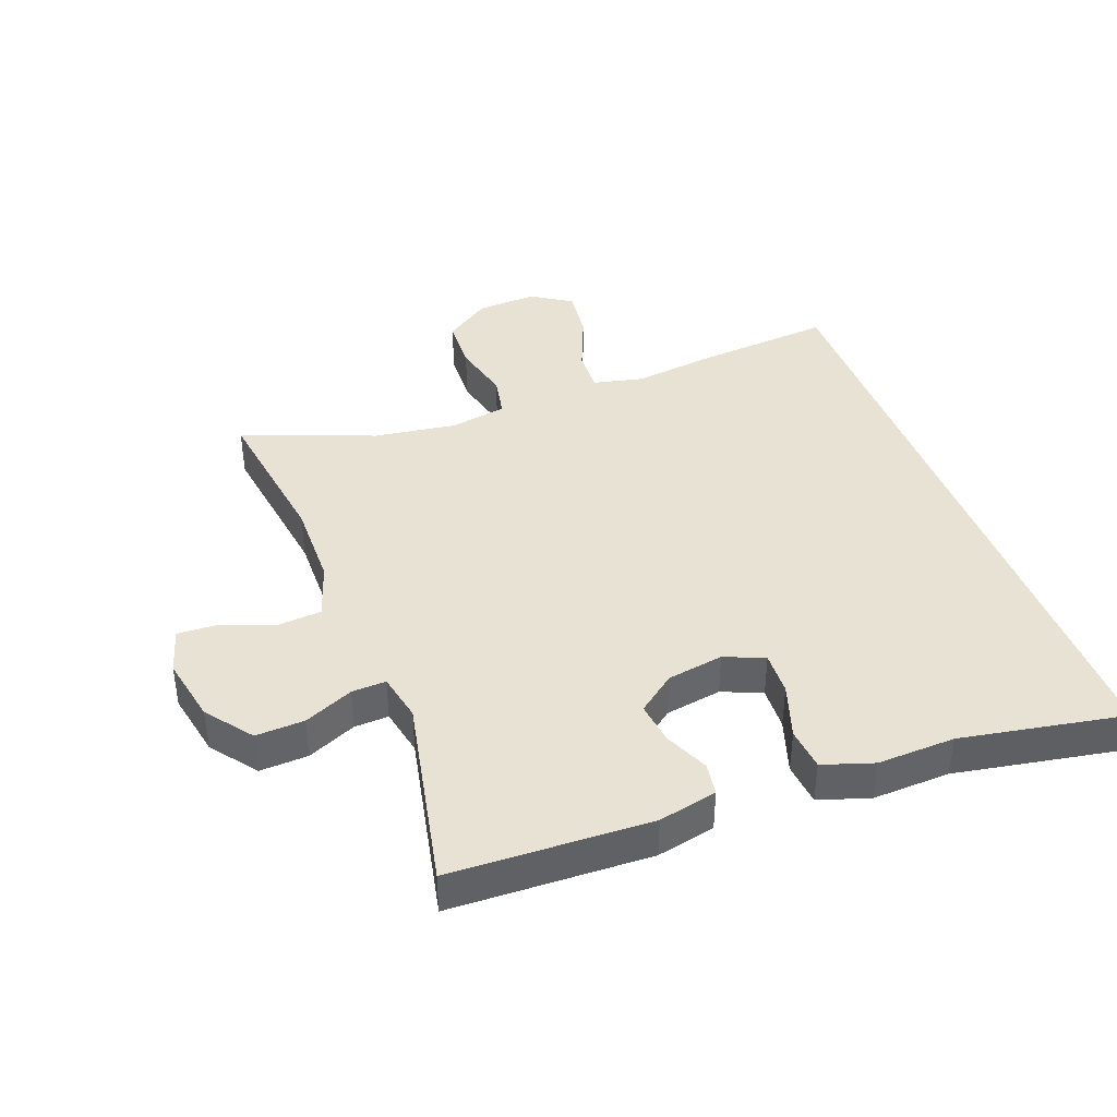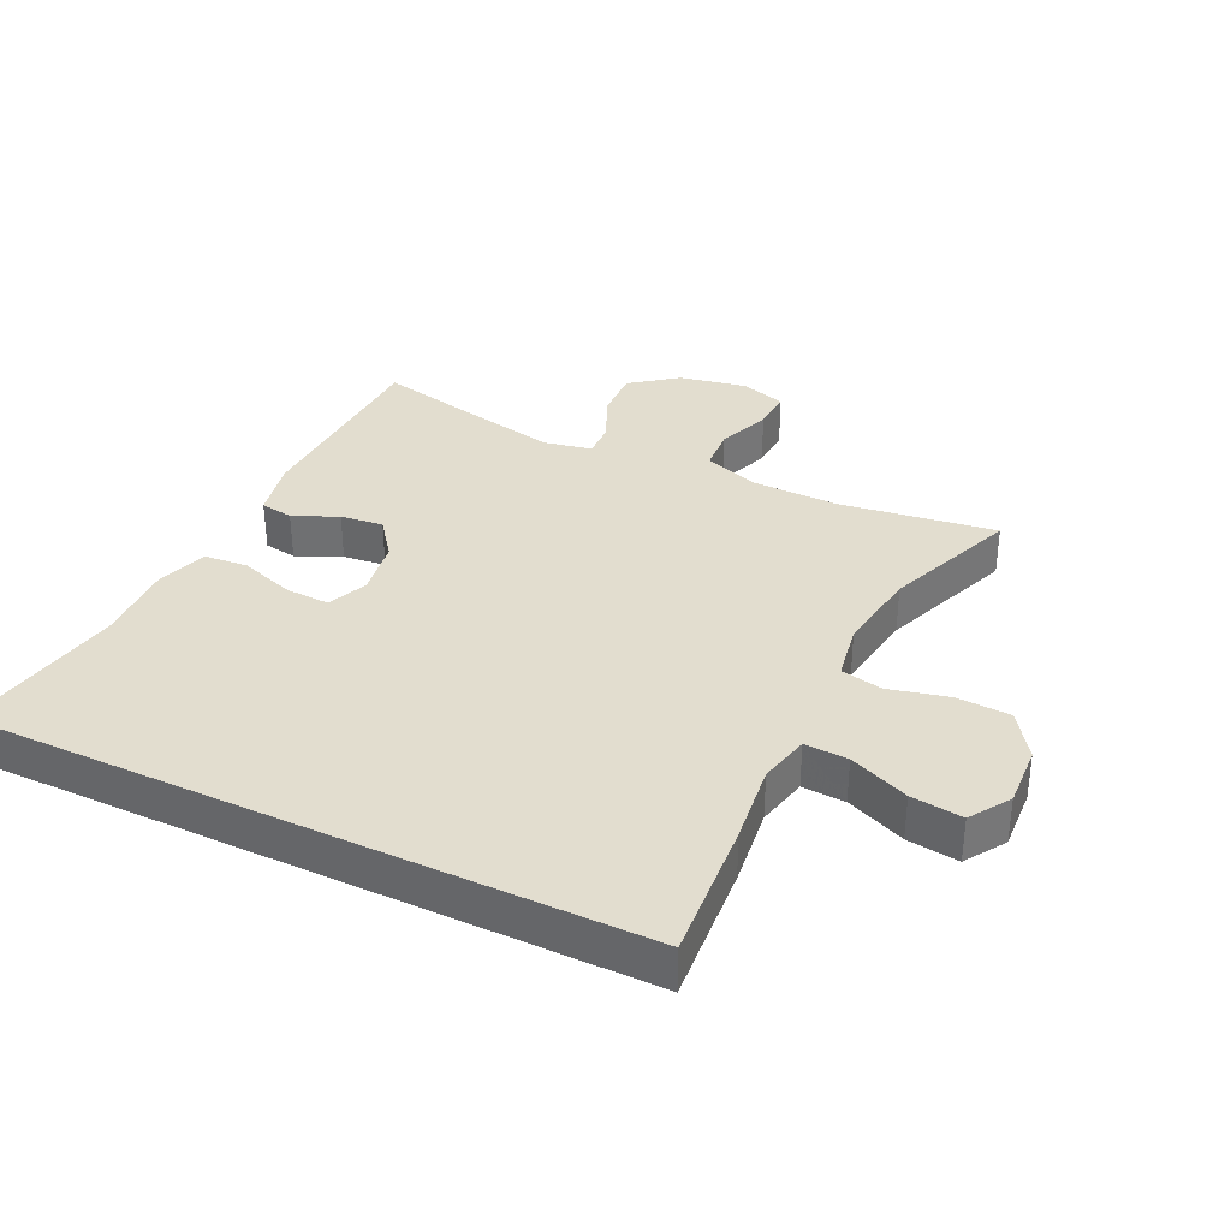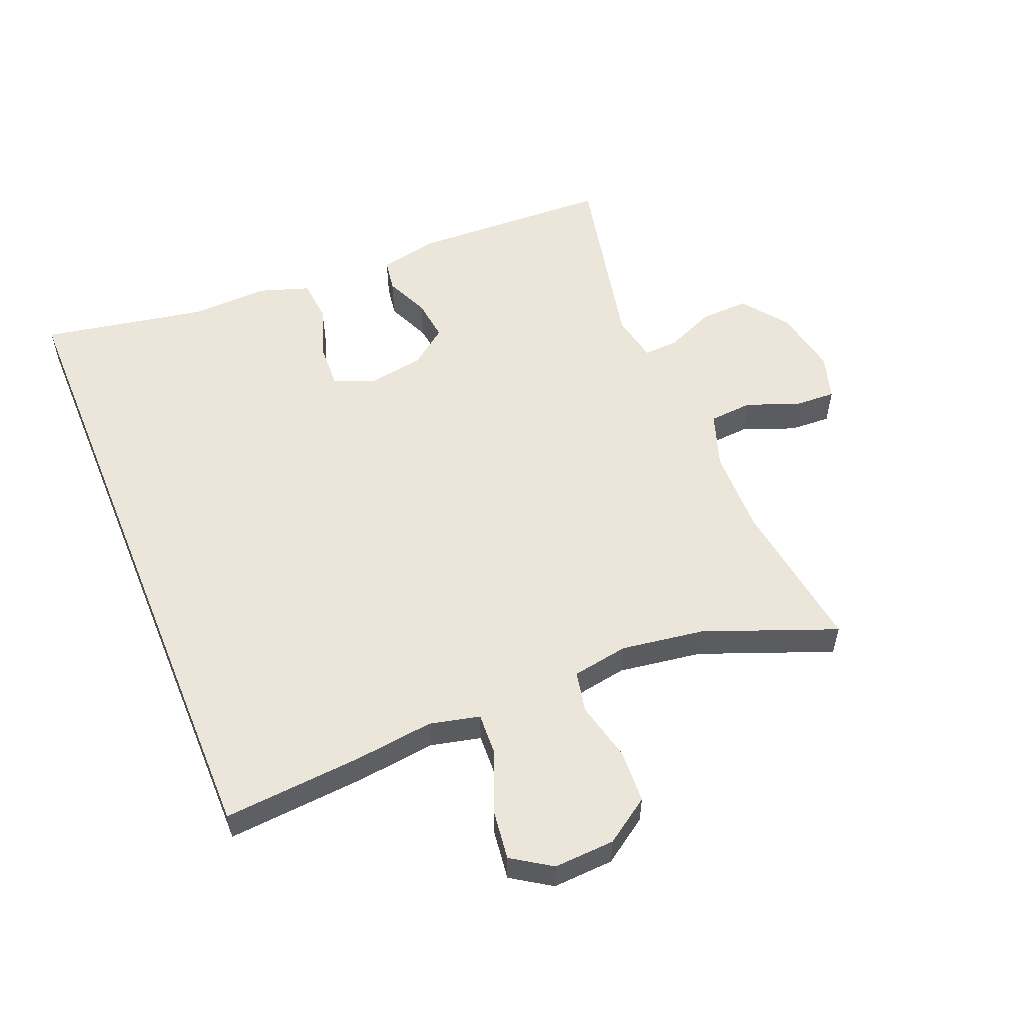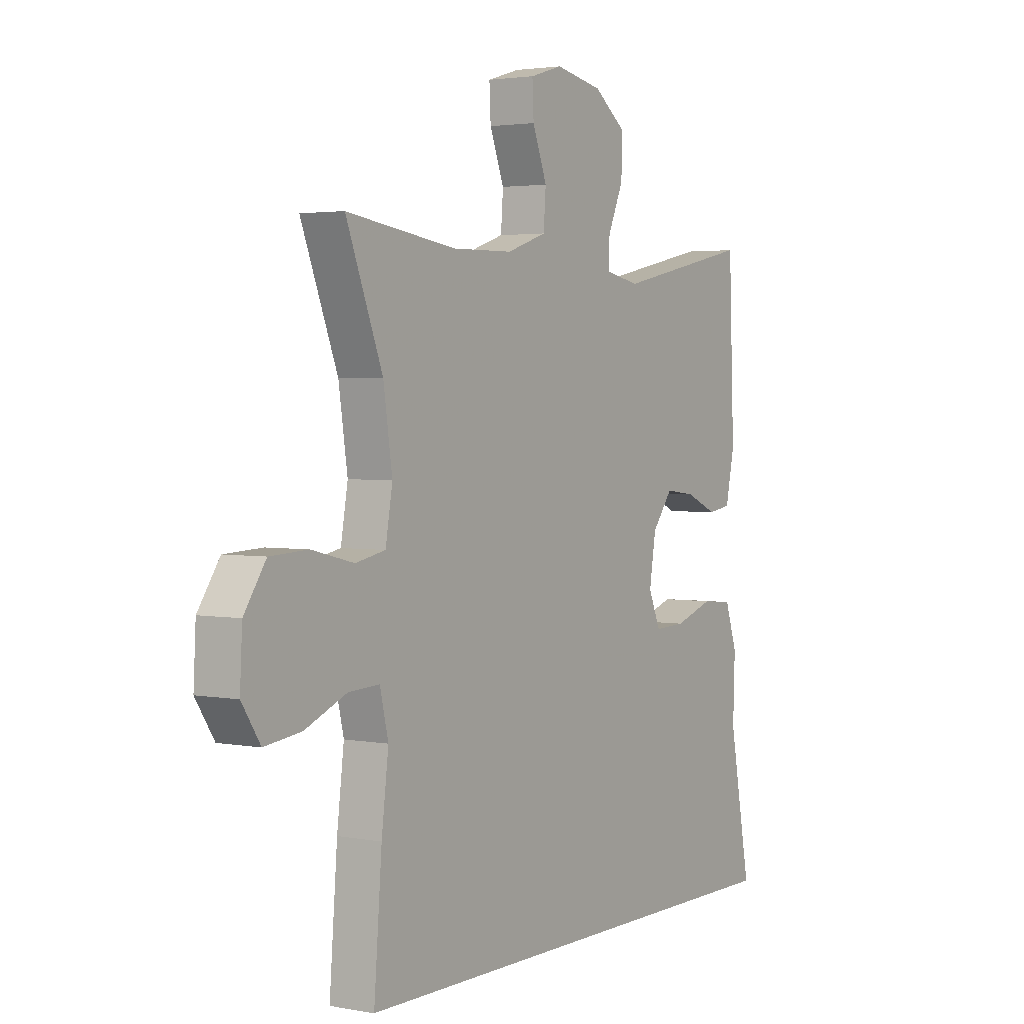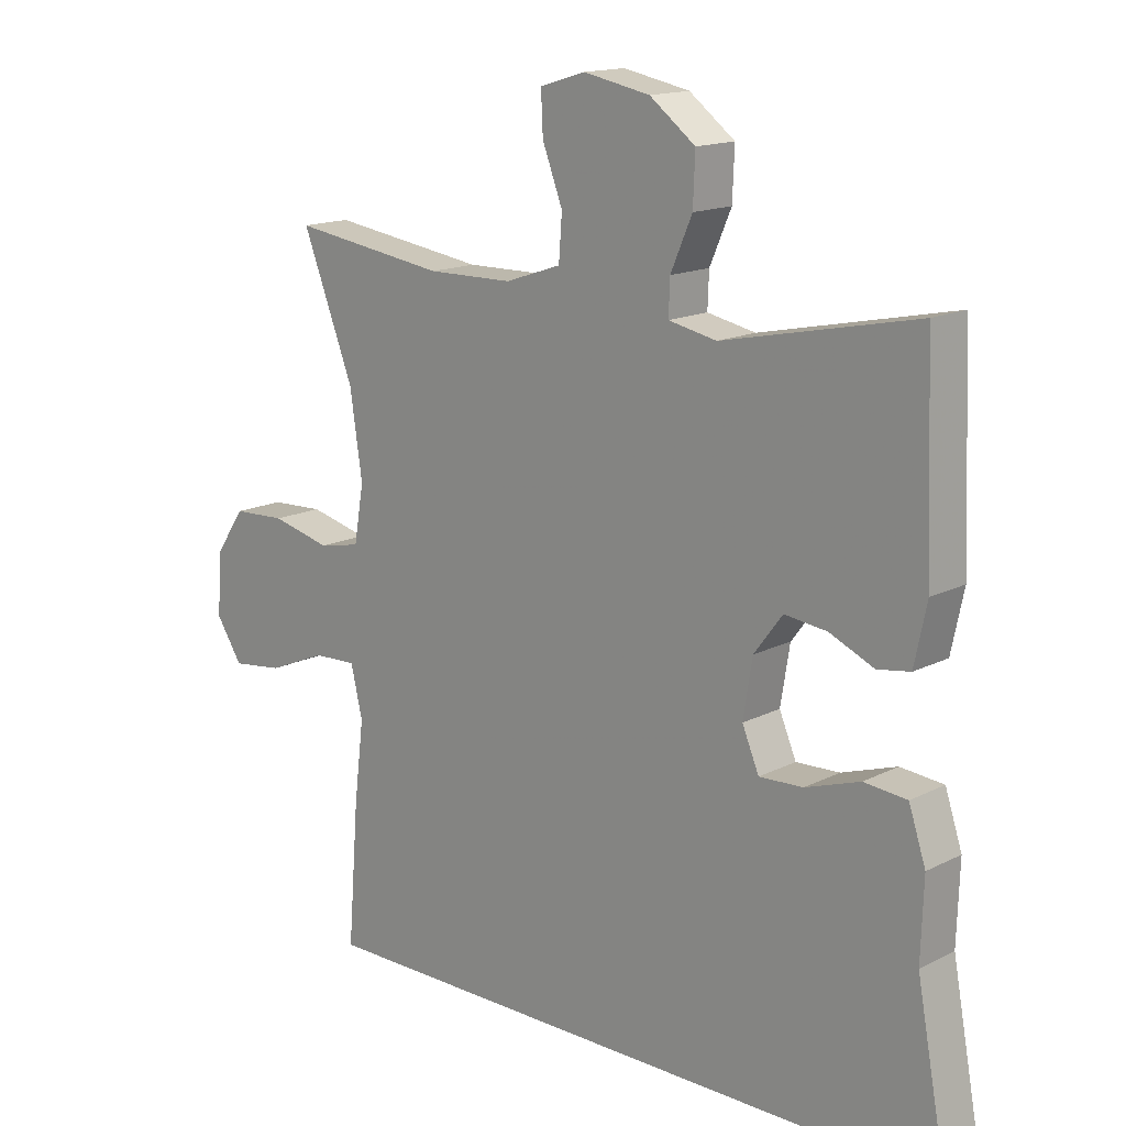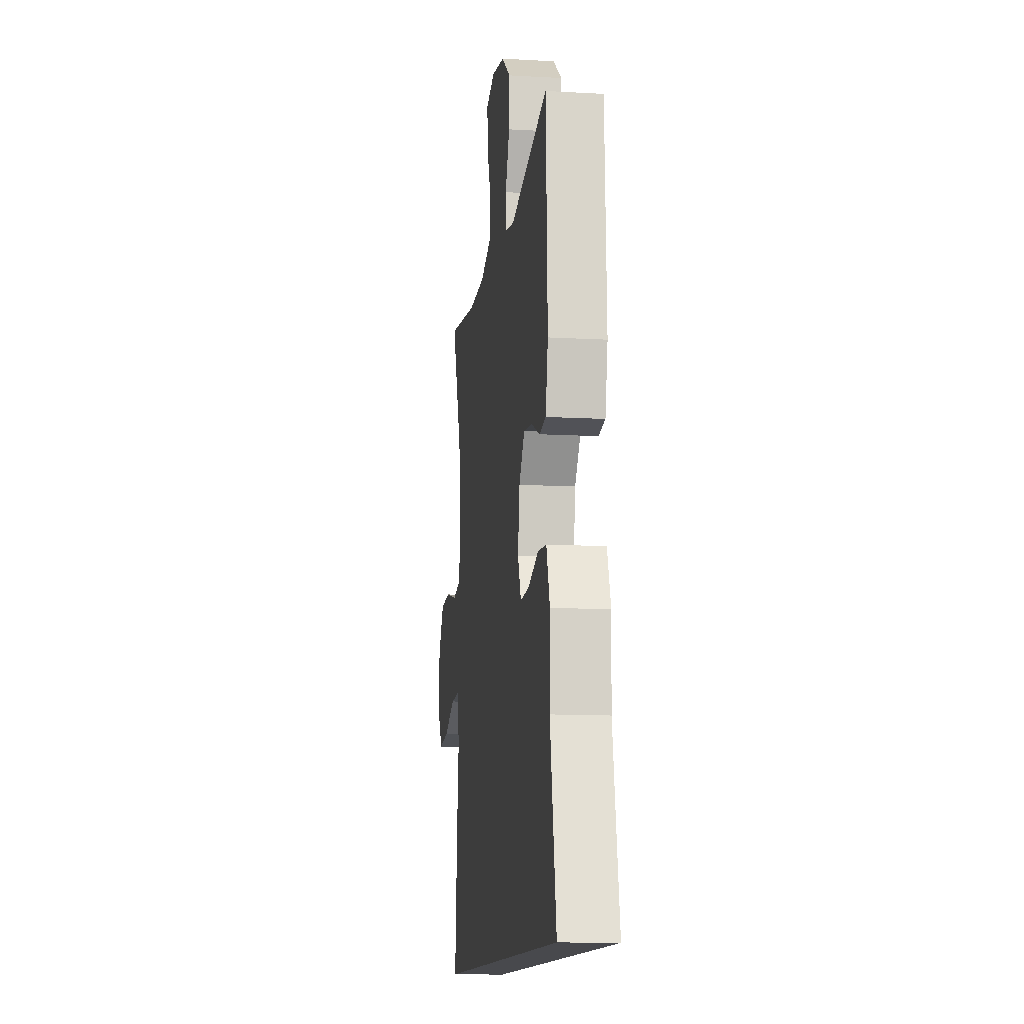
<metadata>
{"format":"obj","ext":"obj","renderer":"f3d","projection":"perspective","resolution":1024,"background":"white","views":[{"elev":40.8,"azim":69.2,"up":"+Y"},{"elev":34.9,"azim":-154.5,"up":"+Y"},{"elev":55.4,"azim":-112.3,"up":"+Y"},{"elev":2.8,"azim":-57.1,"up":"+Z"},{"elev":15.3,"azim":43.2,"up":"+Z"},{"elev":-12.5,"azim":82.5,"up":"+Z"}]}
</metadata>
<code>
v 0.5 0.07 0.5
v 0.512 0.07 0.192
v 0.493 0.07 0.102
v 0.443 0.07 0.094
v 0.375 0.07 0.124
v 0.31 0.07 0.132
v 0.266 0.07 0.074
v 0.252 0.07 -0.013
v 0.278 0.07 -0.074
v 0.345 0.07 -0.071
v 0.429 0.07 -0.043
v 0.495 0.07 -0.049
v 0.521 0.07 -0.127
v 0.517 0.07 -0.247
v 0.564 0.07 -0.5
v -0.444 0.07 -0.5
v -0.427 0.07 -0.285
v -0.412 0.07 -0.163
v -0.43 0.07 -0.086
v -0.496 0.07 -0.089
v -0.587 0.07 -0.127
v -0.666 0.07 -0.137
v -0.706 0.07 -0.076
v -0.701 0.07 0.018
v -0.654 0.07 0.087
v -0.572 0.07 0.091
v -0.481 0.07 0.069
v -0.417 0.07 0.082
v -0.402 0.07 0.169
v -0.421 0.07 0.297
v -0.5 0.07 0.5
v -0.262 0.07 0.466
v -0.131 0.07 0.468
v -0.045 0.07 0.497
v -0.04 0.07 0.564
v -0.071 0.07 0.645
v -0.074 0.07 0.708
v -0.004 0.07 0.729
v 0.098 0.07 0.709
v 0.168 0.07 0.656
v 0.165 0.07 0.581
v 0.132 0.07 0.505
v 0.13 0.07 0.452
v 0.204 0.07 0.437
v 0.5 0 0.5
v 0.512 0 0.192
v 0.493 0 0.102
v 0.443 0 0.094
v 0.375 0 0.124
v 0.31 0 0.132
v 0.266 0 0.074
v 0.252 0 -0.013
v 0.278 0 -0.074
v 0.345 0 -0.071
v 0.429 0 -0.043
v 0.495 0 -0.049
v 0.521 0 -0.127
v 0.517 0 -0.247
v 0.564 0 -0.5
v -0.444 0 -0.5
v -0.427 0 -0.285
v -0.412 0 -0.163
v -0.43 0 -0.086
v -0.496 0 -0.089
v -0.587 0 -0.127
v -0.666 0 -0.137
v -0.706 0 -0.076
v -0.701 0 0.018
v -0.654 0 0.087
v -0.572 0 0.091
v -0.481 0 0.069
v -0.417 0 0.082
v -0.402 0 0.169
v -0.421 0 0.297
v -0.5 0 0.5
v -0.262 0 0.466
v -0.131 0 0.468
v -0.045 0 0.497
v -0.04 0 0.564
v -0.071 0 0.645
v -0.074 0 0.708
v -0.004 0 0.729
v 0.098 0 0.709
v 0.168 0 0.656
v 0.165 0 0.581
v 0.132 0 0.505
v 0.13 0 0.452
v 0.204 0 0.437
f 40 41 42
f 39 40 42
f 38 39 42
f 37 38 42
f 36 37 42
f 35 36 42
f 34 35 42 43
f 33 34 43
f 32 33 43 44
f 30 31 32
f 29 30 32 44
f 25 26 27
f 24 25 27
f 23 24 27
f 22 23 27
f 21 22 27
f 20 21 27
f 19 20 27 28
f 29 44 1
f 28 29 1
f 19 28 1
f 18 19 1
f 16 17 18
f 15 16 18
f 14 15 18
f 12 13 14
f 11 12 14
f 10 11 14
f 3 4 5
f 2 3 5
f 1 2 5
f 1 5 6
f 18 1 6 7
f 9 10 14 18
f 8 9 18
f 7 8 18
f 86 85 84
f 86 84 83
f 86 83 82
f 86 82 81
f 86 81 80
f 86 80 79
f 87 86 79 78
f 87 78 77
f 88 87 77 76
f 76 75 74
f 88 76 74 73
f 71 70 69
f 71 69 68
f 71 68 67
f 71 67 66
f 71 66 65
f 71 65 64
f 72 71 64 63
f 45 88 73
f 45 73 72
f 45 72 63
f 45 63 62
f 62 61 60
f 62 60 59
f 62 59 58
f 58 57 56
f 58 56 55
f 58 55 54
f 49 48 47
f 49 47 46
f 49 46 45
f 50 49 45
f 51 50 45 62
f 62 58 54 53
f 62 53 52
f 62 52 51
f 1 45 46 2
f 2 46 47 3
f 3 47 48 4
f 4 48 49 5
f 5 49 50 6
f 6 50 51 7
f 7 51 52 8
f 8 52 53 9
f 9 53 54 10
f 10 54 55 11
f 11 55 56 12
f 12 56 57 13
f 13 57 58 14
f 14 58 59 15
f 15 59 60 16
f 16 60 61 17
f 17 61 62 18
f 18 62 63 19
f 19 63 64 20
f 20 64 65 21
f 21 65 66 22
f 22 66 67 23
f 23 67 68 24
f 24 68 69 25
f 25 69 70 26
f 26 70 71 27
f 27 71 72 28
f 28 72 73 29
f 29 73 74 30
f 30 74 75 31
f 31 75 76 32
f 32 76 77 33
f 33 77 78 34
f 34 78 79 35
f 35 79 80 36
f 36 80 81 37
f 37 81 82 38
f 38 82 83 39
f 39 83 84 40
f 40 84 85 41
f 41 85 86 42
f 42 86 87 43
f 43 87 88 44
f 44 88 45 1

</code>
